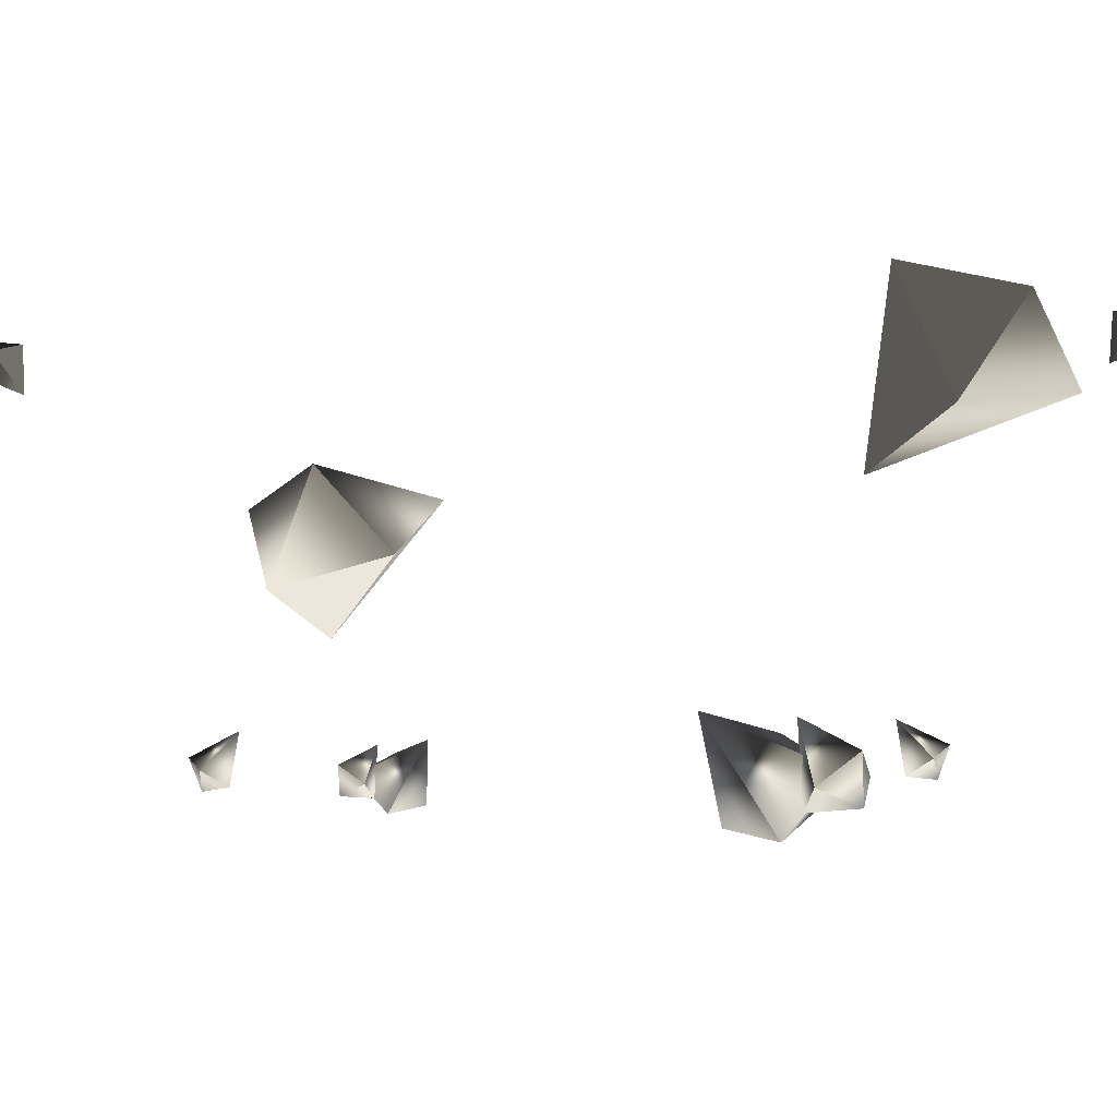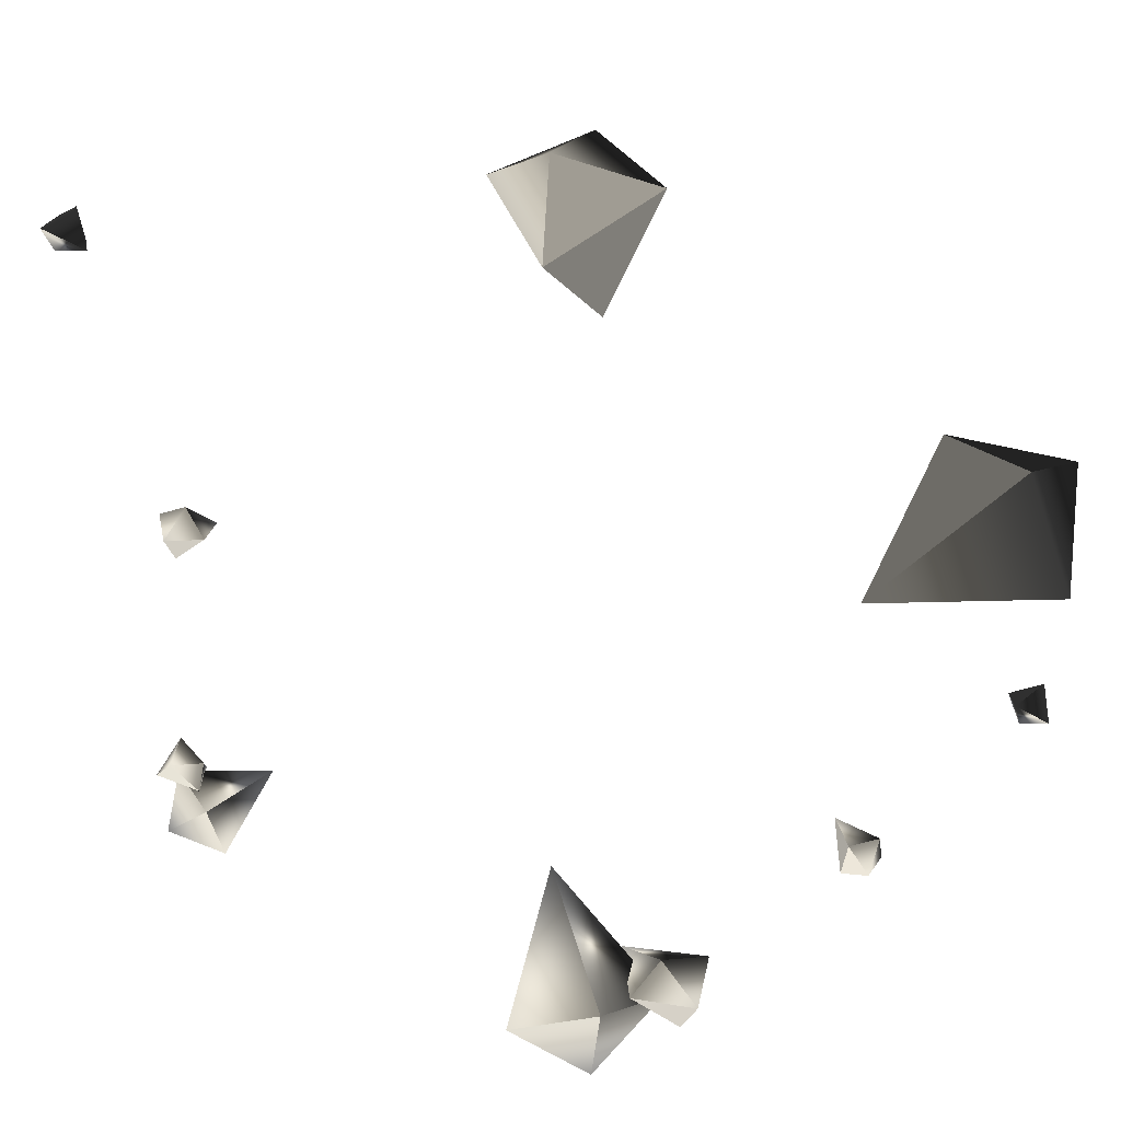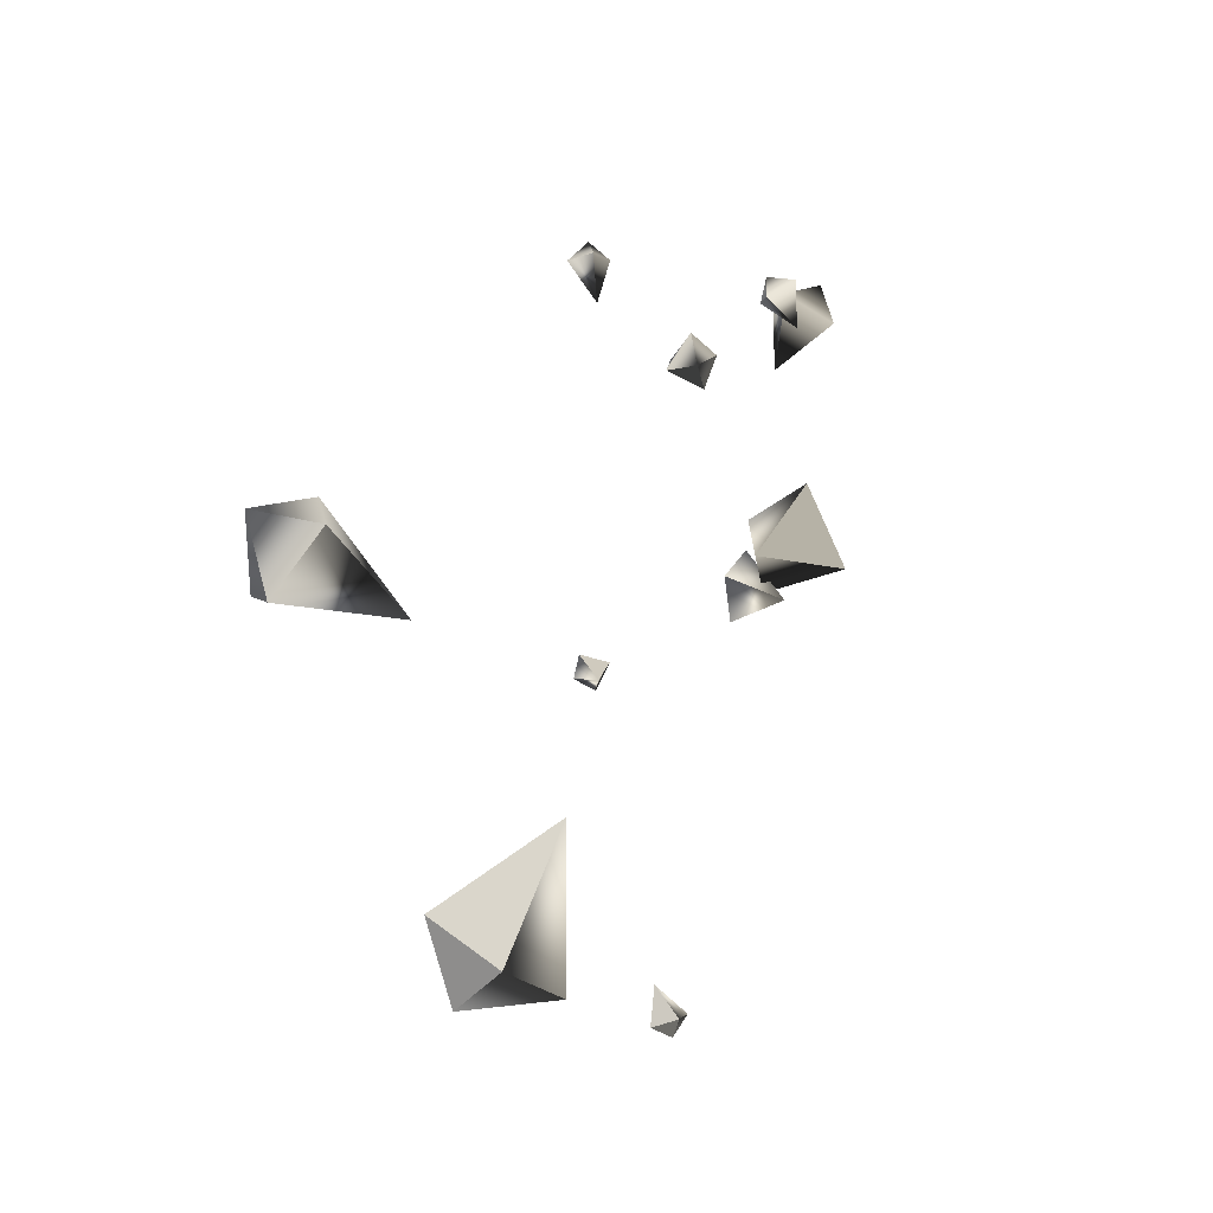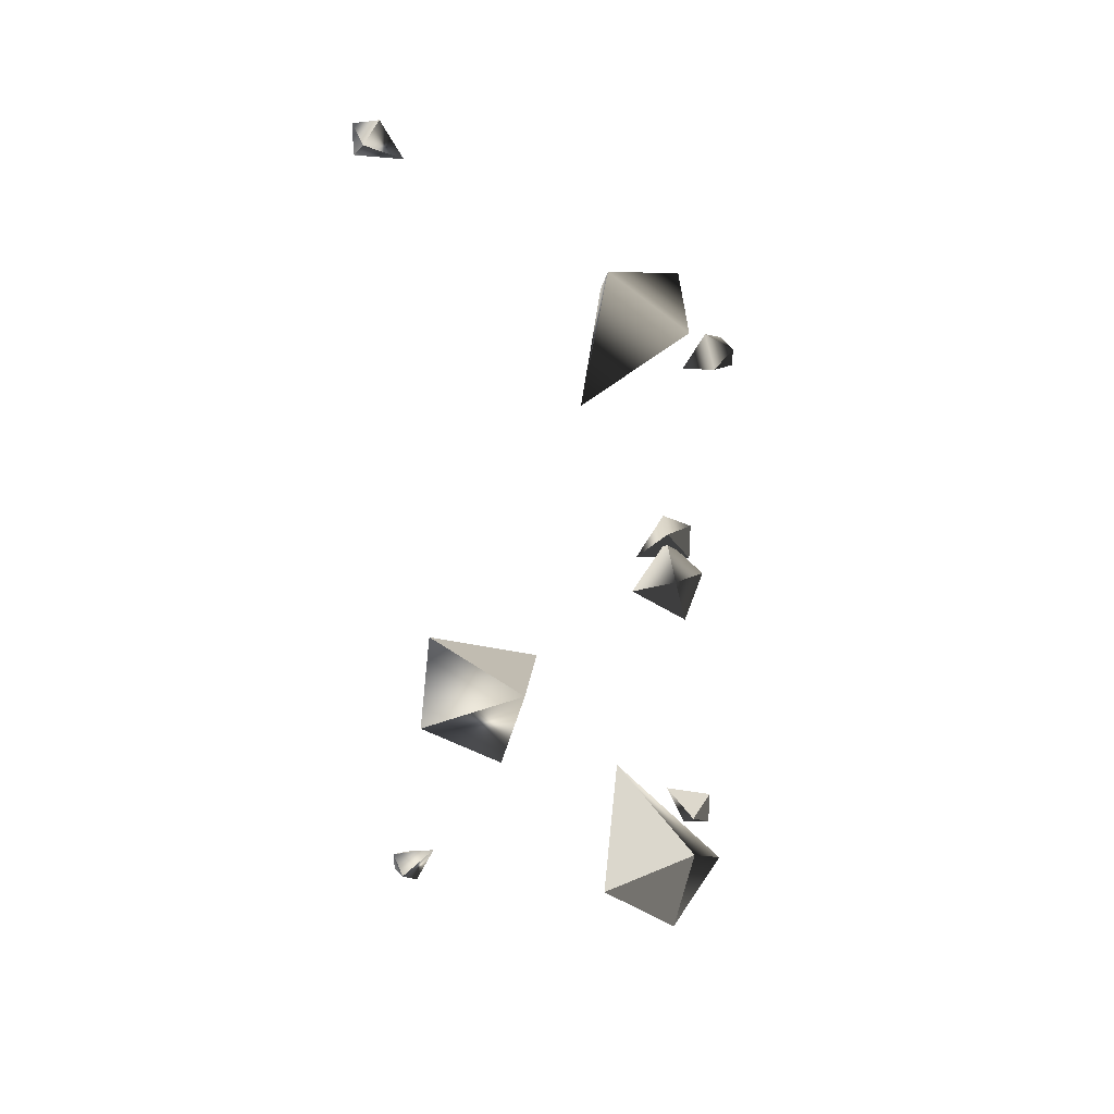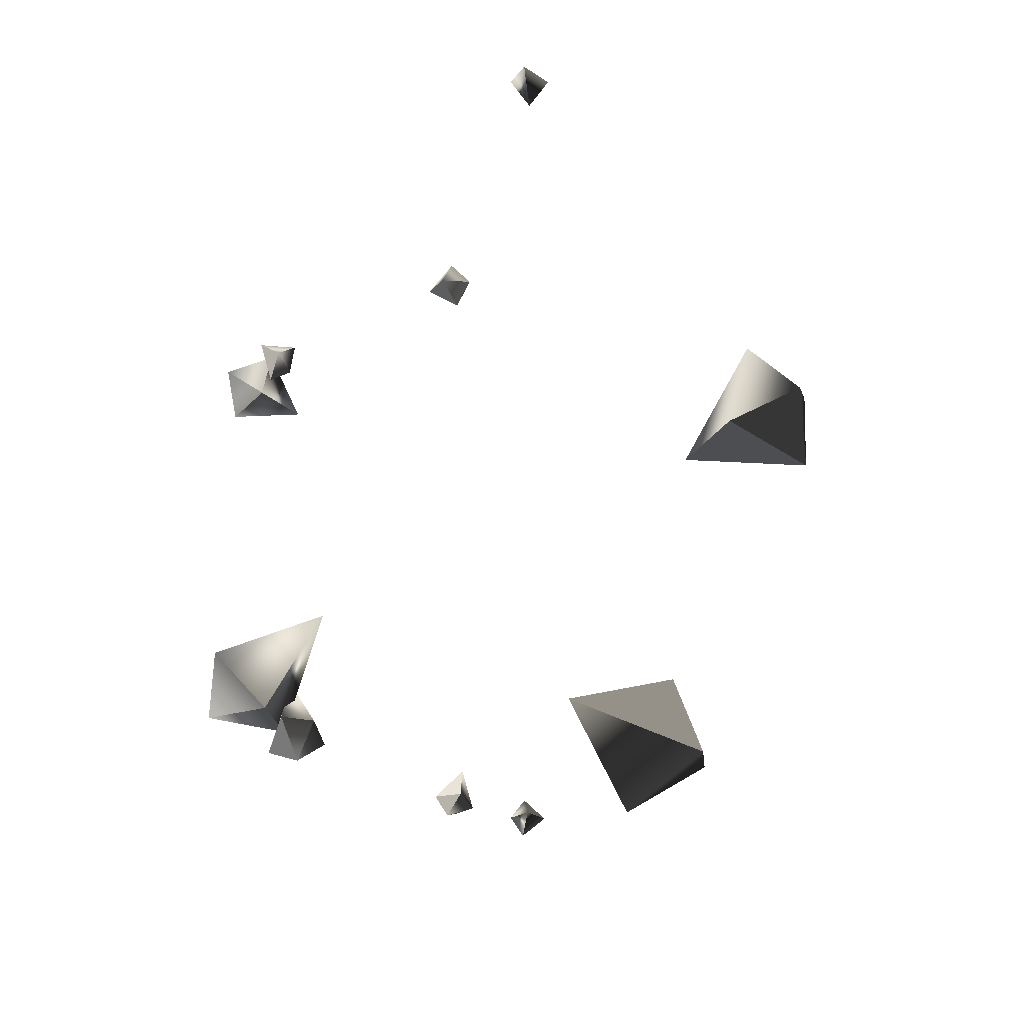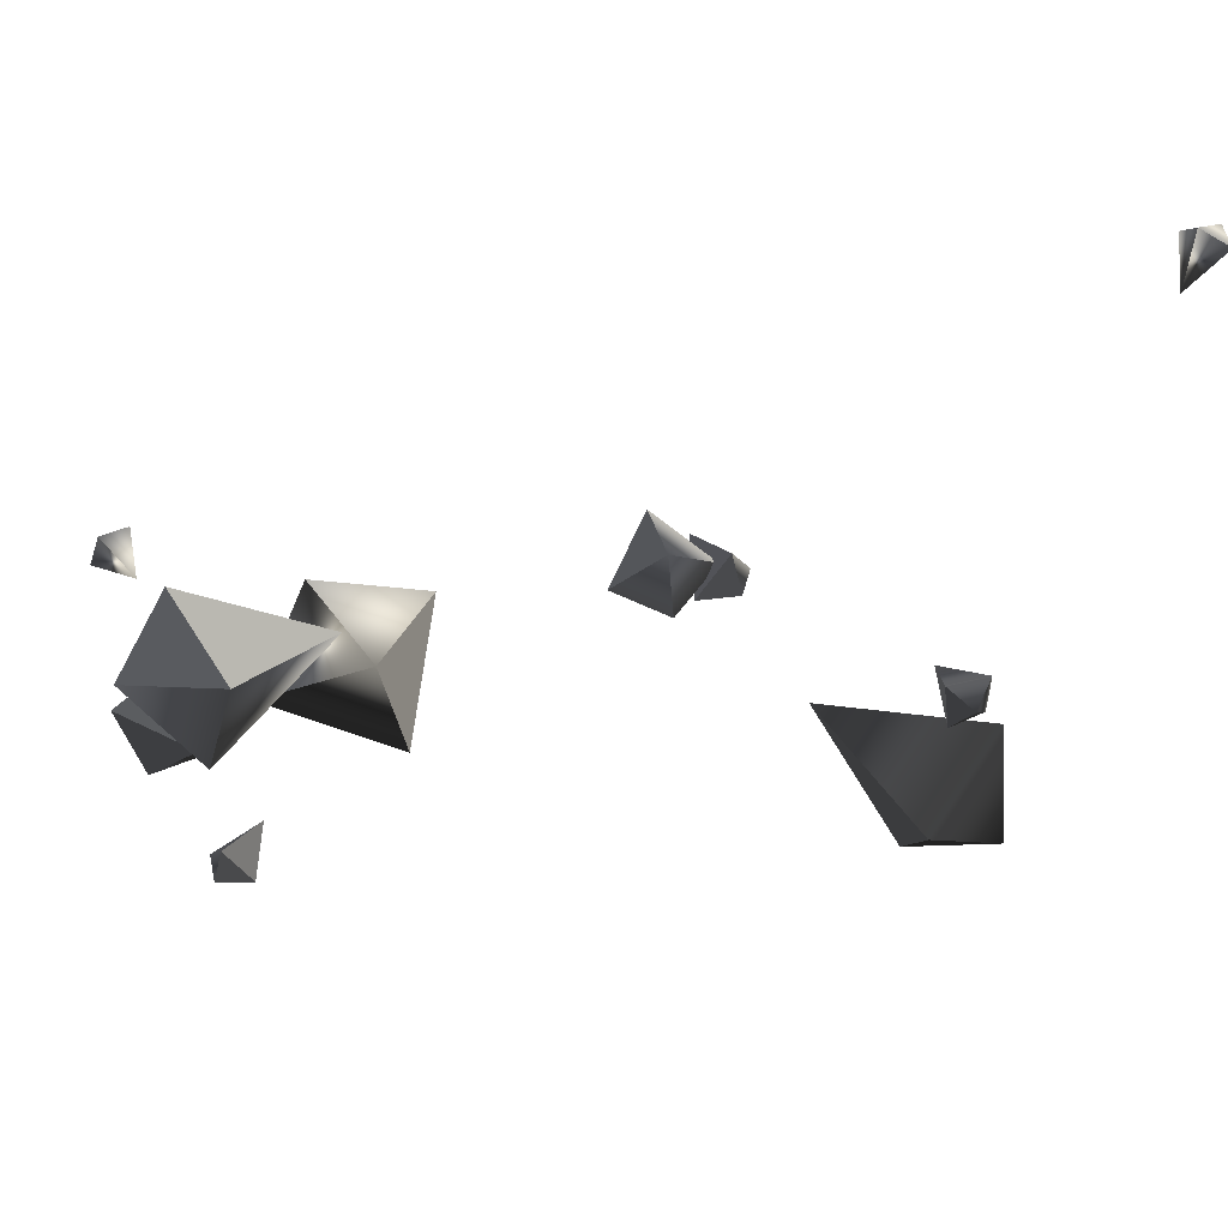
<metadata>
{"format":"obj","ext":"obj","renderer":"f3d","projection":"perspective","resolution":1024,"background":"white","views":[{"elev":-13.8,"azim":-84.4,"up":"+Z"},{"elev":-67.7,"azim":-117.7,"up":"+Z"},{"elev":47.7,"azim":-23.7,"up":"+Y"},{"elev":35.6,"azim":97.3,"up":"+Y"},{"elev":16.8,"azim":-175.8,"up":"+Y"},{"elev":-28.1,"azim":117.9,"up":"+Z"}]}
</metadata>
<code>
o Test1
v 0.05417 2.512 0.3979
v 0.03493 2.491 0.4699
v 0.09718 2.464 0.4323
v -0.5399 0.297 0.3235
v -0.4325 0.5587 0.4257
v -0.5285 0.4454 0.104
v -0.1083 0.6198 0.08106
v -0.5285 0.4454 0.104
v -0.4325 0.5587 0.4257
v -0.5399 0.297 0.3235
v -0.261 0.3327 0.4302
v -0.4325 0.5587 0.4257
v -0.1083 0.6198 0.08106
v -0.4325 0.5587 0.4257
v -0.261 0.3327 0.4302
v -0.5399 0.297 0.3235
v -0.2938 0.1928 0.1855
v -0.261 0.3327 0.4302
v -0.1083 0.6198 0.08106
v -0.261 0.3327 0.4302
v -0.2938 0.1928 0.1855
v -0.1083 0.6198 0.08106
v -0.2938 0.1928 0.1855
v -0.5285 0.4454 0.104
v -0.5399 0.297 0.3235
v -0.5285 0.4454 0.104
v -0.2938 0.1928 0.1855
v -0.785 1.468 -0.2296
v -0.7554 1.705 -0.2835
v -0.5635 1.62 -0.3339
v -0.5635 1.62 -0.3339
v -0.4491 1.426 -0.0399
v -0.785 1.468 -0.2296
v -0.7846 1.62 -0.05589
v -0.7554 1.705 -0.2835
v -0.785 1.468 -0.2296
v -0.785 1.468 -0.2296
v -0.4491 1.426 -0.0399
v -0.7846 1.62 -0.05589
v -0.6153 1.773 -0.09457
v -0.7554 1.705 -0.2835
v -0.7846 1.62 -0.05589
v -0.7846 1.62 -0.05589
v -0.4491 1.426 -0.0399
v -0.6153 1.773 -0.09457
v -0.5635 1.62 -0.3339
v -0.7554 1.705 -0.2835
v -0.6153 1.773 -0.09457
v -0.6153 1.773 -0.09457
v -0.4491 1.426 -0.0399
v -0.5635 1.62 -0.3339
v 0.2106 0.4805 -0.4895
v 0.1724 0.548 -0.4875
v 0.2496 0.5188 -0.4484
v 0.1793 0.5637 -0.3657
v 0.2496 0.5188 -0.4484
v 0.1724 0.548 -0.4875
v 0.2106 0.4805 -0.4895
v 0.1411 0.4897 -0.4562
v 0.1724 0.548 -0.4875
v 0.1793 0.5637 -0.3657
v 0.1724 0.548 -0.4875
v 0.1411 0.4897 -0.4562
v 0.2106 0.4805 -0.4895
v 0.1927 0.4536 -0.4189
v 0.1411 0.4897 -0.4562
v 0.1793 0.5637 -0.3657
v 0.1411 0.4897 -0.4562
v 0.1927 0.4536 -0.4189
v 0.1793 0.5637 -0.3657
v 0.1927 0.4536 -0.4189
v 0.2496 0.5188 -0.4484
v 0.2106 0.4805 -0.4895
v 0.2496 0.5188 -0.4484
v 0.1927 0.4536 -0.4189
v 0.6426 0.6318 -0.479
v 0.6844 0.767 -0.481
v 0.7425 0.6147 -0.3914
v 0.6948 0.7757 -0.2587
v 0.7425 0.6147 -0.3914
v 0.6844 0.767 -0.481
v 0.6426 0.6318 -0.479
v 0.5978 0.7394 -0.4376
v 0.6844 0.767 -0.481
v 0.6948 0.7757 -0.2587
v 0.6844 0.767 -0.481
v 0.5978 0.7394 -0.4376
v 0.6426 0.6318 -0.479
v 0.5825 0.6319 -0.3589
v 0.5978 0.7394 -0.4376
v 0.6948 0.7757 -0.2587
v 0.5978 0.7394 -0.4376
v 0.5825 0.6319 -0.3589
v 0.6948 0.7757 -0.2587
v 0.5825 0.6319 -0.3589
v 0.7425 0.6147 -0.3914
v 0.6426 0.6318 -0.479
v 0.7425 0.6147 -0.3914
v 0.5825 0.6319 -0.3589
v 0.9026 0.7403 -0.442
v 0.8663 0.9565 -0.485
v 0.8827 0.8177 -0.2619
v 0.5946 0.9952 -0.2606
v 0.8827 0.8177 -0.2619
v 0.8663 0.9565 -0.485
v 0.9026 0.7403 -0.442
v 0.718 0.8177 -0.5415
v 0.8663 0.9565 -0.485
v 0.5946 0.9952 -0.2606
v 0.8663 0.9565 -0.485
v 0.718 0.8177 -0.5415
v 0.9026 0.7403 -0.442
v 0.6956 0.6788 -0.3844
v 0.718 0.8177 -0.5415
v 0.5946 0.9952 -0.2606
v 0.718 0.8177 -0.5415
v 0.6956 0.6788 -0.3844
v 0.5946 0.9952 -0.2606
v 0.6956 0.6788 -0.3844
v 0.8827 0.8177 -0.2619
v 0.9026 0.7403 -0.442
v 0.8827 0.8177 -0.2619
v 0.6956 0.6788 -0.3844
v 0.03493 0.01878 0.4699
v 0.05417 0.09384 0.4666
v -0.01543 0.04564 0.4323
v 0.03493 0.1073 0.3459
v -0.01543 0.04564 0.4323
v 0.05417 0.09384 0.4666
v 0.03493 0.01878 0.4699
v 0.09718 0.04564 0.4323
v 0.05417 0.09384 0.4666
v 0.03493 0.1073 0.3459
v 0.05417 0.09384 0.4666
v 0.09718 0.04564 0.4323
v 0.03493 0.01878 0.4699
v 0.05417 -0.002555 0.3979
v 0.09718 0.04564 0.4323
v 0.03493 0.1073 0.3459
v 0.09718 0.04564 0.4323
v 0.05417 -0.002555 0.3979
v 0.03493 0.1073 0.3459
v 0.05417 -0.002555 0.3979
v -0.01543 0.04564 0.4323
v 0.03493 0.01878 0.4699
v -0.01543 0.04564 0.4323
v 0.05417 -0.002555 0.3979
v 0.1724 1.962 -0.4875
v 0.2106 2.029 -0.4895
v 0.2496 1.991 -0.4484
v 0.2496 1.991 -0.4484
v 0.1793 1.946 -0.3657
v 0.1724 1.962 -0.4875
v 0.1411 2.02 -0.4562
v 0.2106 2.029 -0.4895
v 0.1724 1.962 -0.4875
v 0.1724 1.962 -0.4875
v 0.1793 1.946 -0.3657
v 0.1411 2.02 -0.4562
v 0.1927 2.056 -0.4189
v 0.2106 2.029 -0.4895
v 0.1411 2.02 -0.4562
v 0.1411 2.02 -0.4562
v 0.1793 1.946 -0.3657
v 0.1927 2.056 -0.4189
v 0.2496 1.991 -0.4484
v 0.2106 2.029 -0.4895
v 0.1927 2.056 -0.4189
v 0.1927 2.056 -0.4189
v 0.1793 1.946 -0.3657
v 0.2496 1.991 -0.4484
v 0.6909 1.737 -0.4302
v 0.6675 1.813 -0.4291
v 0.7233 1.822 -0.3802
v 0.7233 1.822 -0.3802
v 0.6967 1.732 -0.306
v 0.6909 1.737 -0.4302
v 0.6425 1.753 -0.406
v 0.6675 1.813 -0.4291
v 0.6909 1.737 -0.4302
v 0.6909 1.737 -0.4302
v 0.6967 1.732 -0.306
v 0.6425 1.753 -0.406
v 0.634 1.813 -0.362
v 0.6675 1.813 -0.4291
v 0.6425 1.753 -0.406
v 0.6425 1.753 -0.406
v 0.6967 1.732 -0.306
v 0.634 1.813 -0.362
v 0.7233 1.822 -0.3802
v 0.6675 1.813 -0.4291
v 0.634 1.813 -0.362
v 0.634 1.813 -0.362
v 0.6967 1.732 -0.306
v 0.7233 1.822 -0.3802
v 0.7925 1.631 -0.4325
v 0.8127 1.752 -0.4085
v 0.8016 1.709 -0.3079
v 0.8016 1.709 -0.3079
v 0.6407 1.61 -0.3071
v 0.7925 1.631 -0.4325
v 0.7097 1.709 -0.464
v 0.8127 1.752 -0.4085
v 0.7925 1.631 -0.4325
v 0.7925 1.631 -0.4325
v 0.6407 1.61 -0.3071
v 0.7097 1.709 -0.464
v 0.6971 1.786 -0.3763
v 0.8127 1.752 -0.4085
v 0.7097 1.709 -0.464
v 0.7097 1.709 -0.464
v 0.6407 1.61 -0.3071
v 0.6971 1.786 -0.3763
v 0.8016 1.709 -0.3079
v 0.8127 1.752 -0.4085
v 0.6971 1.786 -0.3763
v 0.6971 1.786 -0.3763
v 0.6407 1.61 -0.3071
v 0.8016 1.709 -0.3079
v 0.05417 2.416 0.4666
v 0.03493 2.491 0.4699
v -0.01543 2.464 0.4323
v -0.01543 2.464 0.4323
v 0.03493 2.402 0.3459
v 0.05417 2.416 0.4666
v -0.01543 2.464 0.4323
v 0.03493 2.491 0.4699
v 0.05417 2.512 0.3979
v 0.05417 2.512 0.3979
v 0.03493 2.402 0.3459
v -0.01543 2.464 0.4323
v 0.09718 2.464 0.4323
v 0.03493 2.402 0.3459
v 0.05417 2.512 0.3979
v 0.05417 2.416 0.4666
v 0.03493 2.402 0.3459
v 0.09718 2.464 0.4323
v 0.09718 2.464 0.4323
v 0.03493 2.491 0.4699
v 0.05417 2.416 0.4666
f 1 2 3
f 4 5 6
f 7 8 9
f 10 11 12
f 13 14 15
f 16 17 18
f 19 20 21
f 22 23 24
f 25 26 27
f 28 29 30
f 31 32 33
f 34 35 36
f 37 38 39
f 40 41 42
f 43 44 45
f 46 47 48
f 49 50 51
f 52 53 54
f 55 56 57
f 58 59 60
f 61 62 63
f 64 65 66
f 67 68 69
f 70 71 72
f 73 74 75
f 76 77 78
f 79 80 81
f 82 83 84
f 85 86 87
f 88 89 90
f 91 92 93
f 94 95 96
f 97 98 99
f 100 101 102
f 103 104 105
f 106 107 108
f 109 110 111
f 112 113 114
f 115 116 117
f 118 119 120
f 121 122 123
f 124 125 126
f 127 128 129
f 130 131 132
f 133 134 135
f 136 137 138
f 139 140 141
f 142 143 144
f 145 146 147
f 148 149 150
f 151 152 153
f 154 155 156
f 157 158 159
f 160 161 162
f 163 164 165
f 166 167 168
f 169 170 171
f 172 173 174
f 175 176 177
f 178 179 180
f 181 182 183
f 184 185 186
f 187 188 189
f 190 191 192
f 193 194 195
f 196 197 198
f 199 200 201
f 202 203 204
f 205 206 207
f 208 209 210
f 211 212 213
f 214 215 216
f 217 218 219
f 220 221 222
f 223 224 225
f 226 227 228
f 229 230 231
f 232 233 234
f 235 236 237
f 238 239 240

</code>
